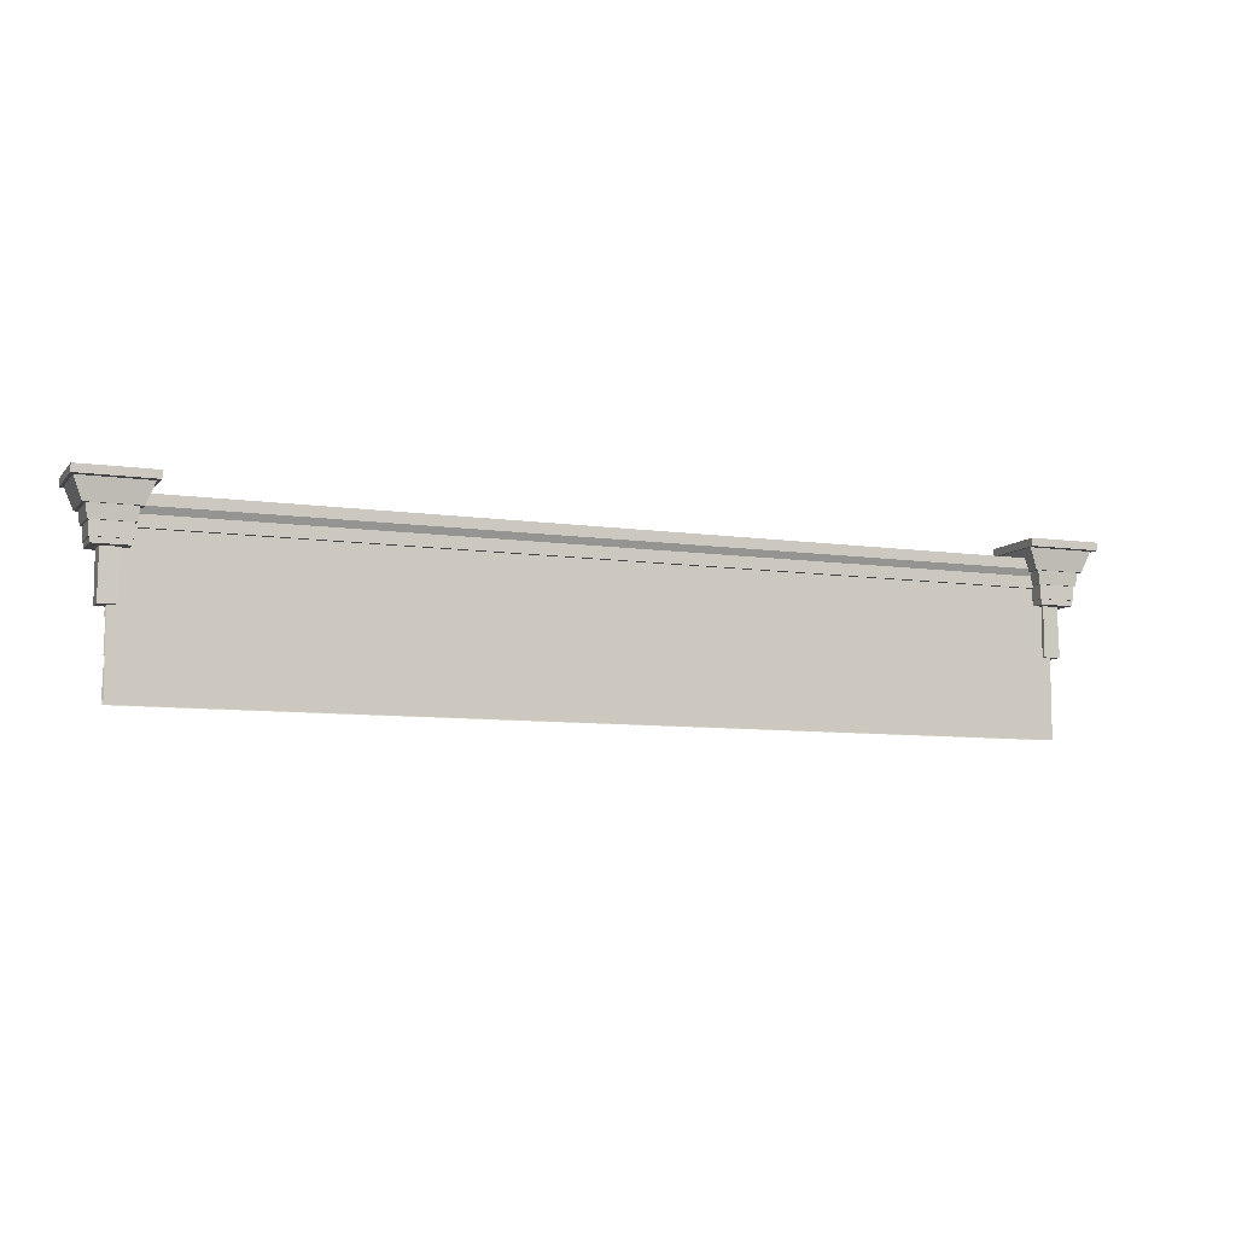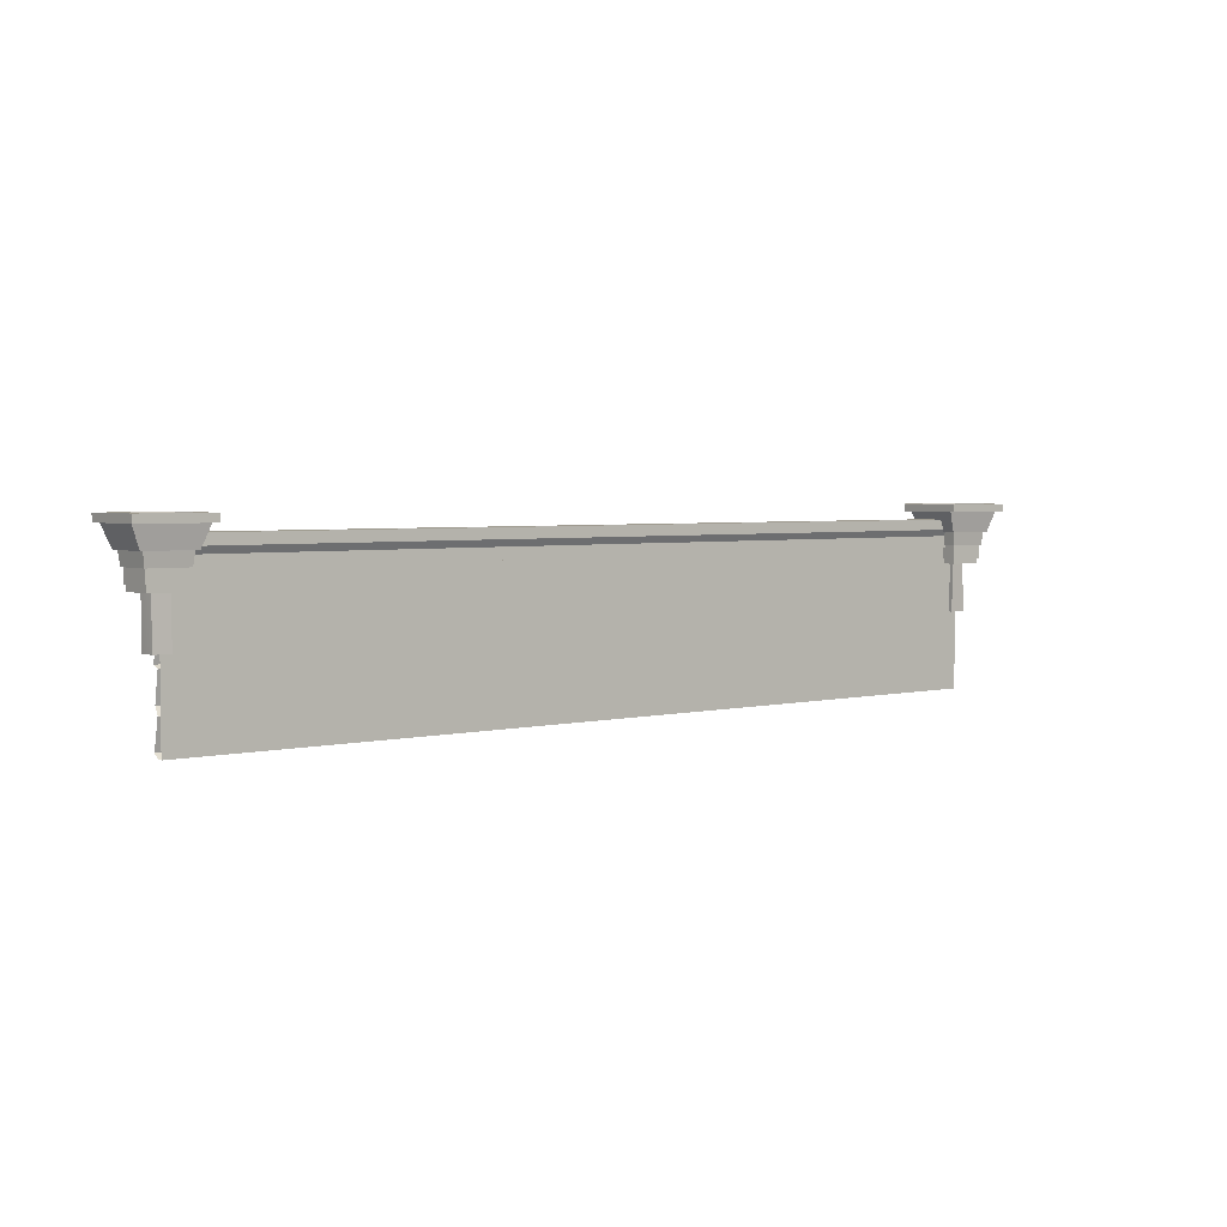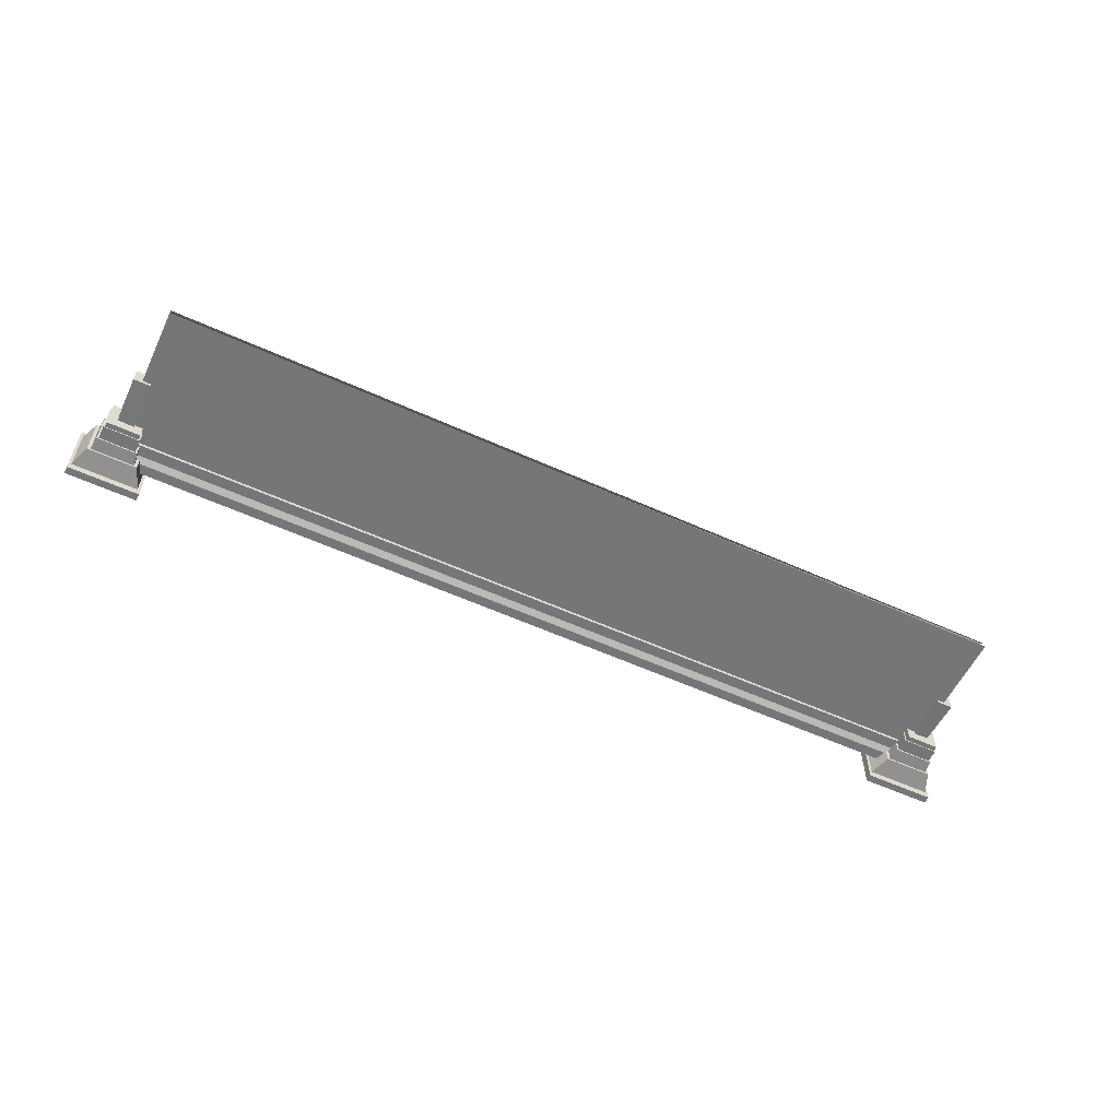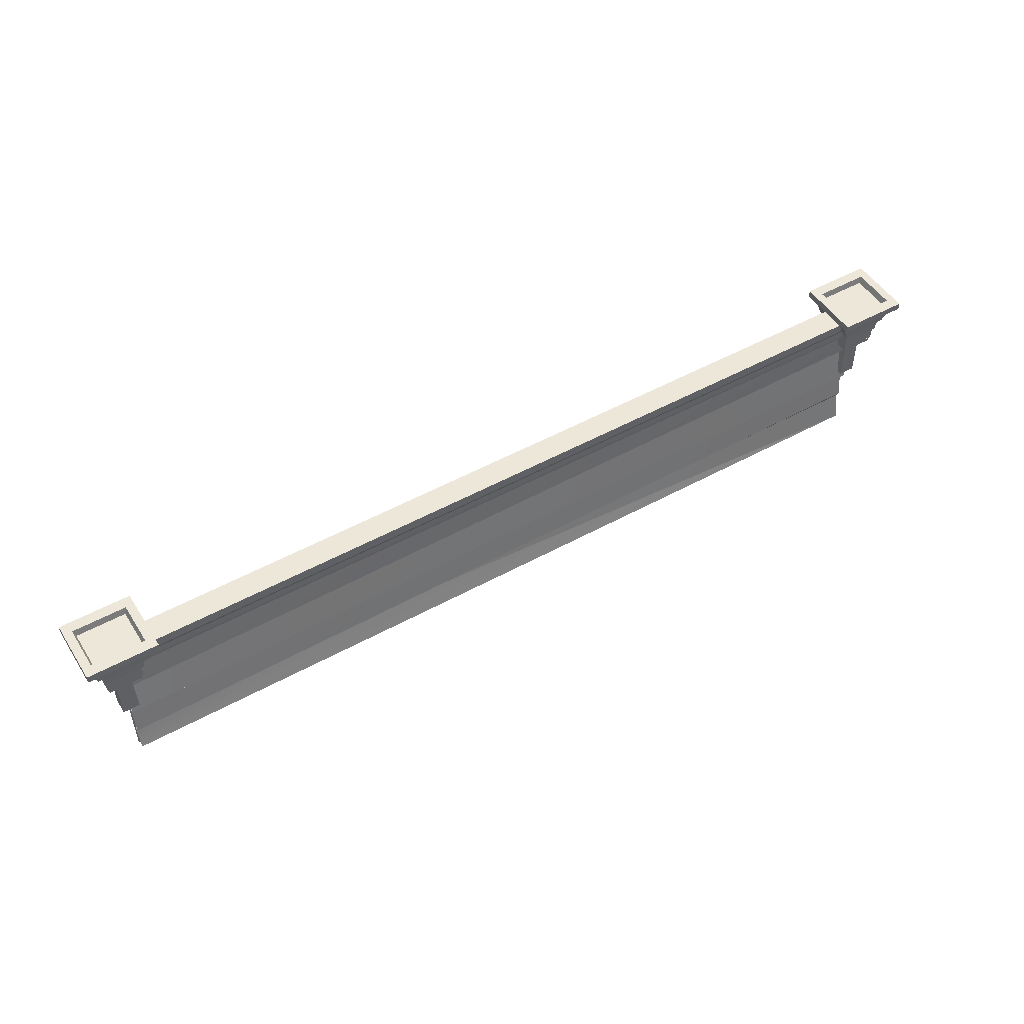
<metadata>
{"format":"obj","ext":"obj","renderer":"f3d","projection":"perspective","resolution":1024,"background":"white","views":[{"elev":-8.1,"azim":157.9,"up":"+Y"},{"elev":3.6,"azim":141.0,"up":"+Y"},{"elev":-56.8,"azim":-25.4,"up":"+Z"},{"elev":49.9,"azim":-31.4,"up":"+Y"}]}
</metadata>
<code>
g SM_Bld_Double_Facade_01
v -1.612 7.858 -0.02232
v -5 7.744 1.907e-06
v -5 7.932 0.03119
v -1.612 6.357 -0.02232
v 5 6.375 3.815e-06
v 4.999 6.05 0.07185
v -1.612 7.858 -0.02232
v 5 7.932 0.03121
v 5 7.876 3.815e-06
v -5.28 8.039 0.2208
v -5.28 8.039 -0.2536
v -4.72 8.039 -0.2536
v -4.72 8.039 0.2208
v -4.81 7.438 0.1739
v -4.81 7.438 -0.2066
v -5.189 7.438 0.1739
v -5.189 7.438 -0.2066
v -5.189 7.438 0.1739
v -5.189 7.497 0.1739
v -4.81 7.497 0.1739
v -4.81 7.438 0.1739
v -4.81 7.438 0.1739
v -4.81 7.497 0.1739
v -4.81 7.497 -0.2066
v -4.81 7.438 -0.2066
v -4.81 7.438 -0.2066
v -4.81 7.497 -0.2066
v -5.189 7.497 -0.2066
v -5.189 7.438 -0.2066
v -5.189 7.438 -0.2066
v -5.189 7.497 -0.2066
v -5.189 7.497 0.1739
v -5.189 7.438 0.1739
v -5.206 7.497 0.1868
v -5.206 7.65 0.1868
v -4.793 7.65 0.1868
v -4.793 7.497 0.1868
v -4.793 7.497 0.1868
v -4.793 7.65 0.1868
v -4.793 7.65 -0.2196
v -4.793 7.497 -0.2196
v -4.793 7.497 -0.2196
v -4.793 7.65 -0.2196
v -5.206 7.65 -0.2196
v -5.206 7.497 -0.2196
v -5.206 7.497 -0.2196
v -5.206 7.65 -0.2196
v -5.206 7.65 0.1868
v -5.206 7.497 0.1868
v -5.227 7.65 0.204
v -5.244 7.798 0.2203
v -4.756 7.798 0.2203
v -4.772 7.65 0.204
v -4.772 7.65 0.204
v -4.756 7.798 0.2203
v -4.756 7.798 -0.253
v -4.772 7.65 -0.2368
v -4.772 7.65 -0.2368
v -4.756 7.798 -0.253
v -5.244 7.798 -0.253
v -5.227 7.65 -0.2368
v -5.227 7.65 -0.2368
v -5.244 7.798 -0.253
v -5.244 7.798 0.2203
v -5.227 7.65 0.204
v -5.281 7.798 0.2412
v -5.374 8.028 0.2815
v -4.626 8.028 0.2815
v -4.718 7.798 0.2412
v -4.718 7.798 0.2412
v -4.626 8.028 0.2815
v -4.626 8.028 -0.3143
v -4.718 7.798 -0.274
v -4.718 7.798 -0.274
v -4.626 8.028 -0.3143
v -5.374 8.028 -0.3143
v -5.281 7.798 -0.274
v -5.281 7.798 -0.274
v -5.374 8.028 -0.3143
v -5.374 8.028 0.2815
v -5.281 7.798 0.2412
v -5.406 8.028 0.364
v -5.406 8.115 0.364
v -4.593 8.115 0.364
v -4.593 8.028 0.364
v -4.593 8.028 0.364
v -4.593 8.115 0.364
v -4.593 8.115 -0.3968
v -4.593 8.028 -0.3968
v -4.593 8.028 -0.3968
v -4.593 8.115 -0.3968
v -5.406 8.115 -0.3968
v -5.406 8.028 -0.3968
v -5.406 8.028 -0.3968
v -5.406 8.115 -0.3968
v -5.406 8.115 0.364
v -5.406 8.028 0.364
v -5.307 8.115 0.2402
v -5.28 8.039 0.2208
v -4.72 8.039 0.2208
v -4.692 8.115 0.2402
v -4.692 8.115 0.2402
v -4.72 8.039 0.2208
v -4.72 8.039 -0.2536
v -4.692 8.115 -0.2729
v -4.692 8.115 -0.2729
v -4.72 8.039 -0.2536
v -5.28 8.039 -0.2536
v -5.307 8.115 -0.2729
v -5.307 8.115 -0.2729
v -5.28 8.039 -0.2536
v -5.28 8.039 0.2208
v -5.307 8.115 0.2402
v -5 7.236 0.06906
v -5 7.744 1.907e-06
v -1.612 7.858 -0.02232
v 1.129 7.293 0.06741
v 5 7.876 3.815e-06
v 5 7.314 0.06349
v -5 6.083 0.07184
v 4.999 6.05 0.07185
v 5 6 0
v -5 6 0
v -1.612 6.357 -0.02232
v -5 6.375 1.907e-06
v -5 6.414 0.07184
v -1.259 6.443 0.06631
v -1.612 7.858 -0.02232
v -5 7.932 0.03119
v 0.001892 7.932 0.0312
v 5 7.932 0.03121
v -5 6.083 0.07184
v -1.612 6.357 -0.02232
v 4.999 6.05 0.07185
v -5 6.375 1.907e-06
v 5.078 7.67 0.1181
v 5.127 7.754 0.1181
v 5.127 7.754 -0.0949
v 5.078 7.67 -0.09491
v 5.127 7.754 -0.0949
v -5.127 7.754 -0.0949
v -5.078 7.67 -0.09491
v 5.078 7.67 -0.09491
v -5.013 7.627 -0.09491
v 5.013 7.627 -0.09491
v 5.013 7.627 0.1087
v 5.078 7.67 0.1181
v 5.078 7.67 -0.09491
v 5.013 7.627 -0.09491
v 5.127 7.754 0.1181
v 5.227 7.826 0.1576
v 5.227 7.826 -0.1344
v 5.127 7.754 -0.0949
v 5.227 7.826 -0.1344
v -5.227 7.826 -0.1344
v -5.127 7.754 -0.0949
v 5.127 7.754 -0.0949
v 5.227 7.826 0.1576
v 5.247 7.942 0.1576
v 5.247 7.942 -0.1344
v 5.227 7.826 -0.1344
v 5.247 7.942 -0.1344
v -5.247 7.942 -0.1344
v -5.227 7.826 -0.1344
v 5.227 7.826 -0.1344
v 5.013 7.627 -0.09491
v -5.013 7.627 -0.09491
v -5.013 7.627 0.1087
v 5.013 7.627 0.1087
v -5.078 7.67 0.1181
v -5.078 7.67 -0.09491
v -5.127 7.754 -0.0949
v -5.127 7.754 0.1181
v 5.127 7.754 0.1181
v 5.078 7.67 0.1181
v -5.078 7.67 0.1181
v -5.127 7.754 0.1181
v -5.013 7.627 0.1087
v -5.013 7.627 -0.09491
v -5.078 7.67 -0.09491
v -5.078 7.67 0.1181
v 5.078 7.67 0.1181
v 5.013 7.627 0.1087
v -5.013 7.627 0.1087
v -5.078 7.67 0.1181
v 5.247 7.942 -0.1344
v 5.247 7.942 0.1576
v -5.247 7.942 0.1576
v -5.247 7.942 -0.1344
v 5.227 7.826 0.1576
v 5.127 7.754 0.1181
v -5.127 7.754 0.1181
v -5.227 7.826 0.1576
v -5.127 7.754 0.1181
v -5.127 7.754 -0.0949
v -5.227 7.826 -0.1344
v -5.227 7.826 0.1576
v 5.247 7.942 0.1576
v 5.227 7.826 0.1576
v -5.227 7.826 0.1576
v -5.247 7.942 0.1576
v -5.227 7.826 0.1576
v -5.227 7.826 -0.1344
v -5.247 7.942 -0.1344
v -5.247 7.942 0.1576
v 5 6 -0.05591
v 5 7.8 -0.05591
v 0.001884 7.8 -0.05592
v -5 6 -0.05591
v -5 7.8 -0.05591
v -5 6.414 0.07184
v -5 6.748 0.008356
v -0.09075 6.765 -0.001665
v -1.259 6.443 0.06631
v 4.998 6.462 0.04956
v 4.998 6.784 -0.008354
v -5 6.748 0.008356
v -5 6.788 0.07741
v -0.1027 6.825 0.07035
v -0.09075 6.765 -0.001665
v 4.998 6.784 -0.008354
v 4.999 6.812 0.06627
v -1.612 6.357 -0.02232
v -1.259 6.443 0.06631
v 4.998 6.462 0.04956
v 5 6.375 3.815e-06
v -5 7.165 -0.004177
v -5 7.236 0.06906
v 1.129 7.293 0.06741
v 0.4726 7.195 -0.007435
v 5 7.314 0.06349
v 4.999 7.216 -0.01253
v -5 6.788 0.07741
v -5 7.165 -0.004177
v 0.4726 7.195 -0.007435
v -0.1027 6.825 0.07035
v 4.999 7.216 -0.01253
v 4.999 6.812 0.06627
v -5.095 7.688 0.0949
v -5.095 6.886 0.0949
v -5.095 6.886 -0.0949
v -5.083 7.683 -0.08282
v -5.095 6.886 0.0949
v -4.905 6.886 0.0949
v -4.905 6.886 -0.0949
v -5.095 6.886 -0.0949
v -4.905 6.886 0.0949
v -4.917 7.683 0.08282
v -4.905 7.686 -0.0949
v -4.905 6.886 -0.0949
v -5.083 7.683 -0.08282
v -5.095 6.886 -0.0949
v -4.905 6.886 -0.0949
v -4.905 7.686 -0.0949
v -4.905 6.886 0.0949
v -5.095 6.886 0.0949
v -5.095 7.688 0.0949
v -4.917 7.683 0.08282
v 5.095 7.681 0.0949
v 5.095 6.91 0.0949
v 4.905 6.91 0.0949
v 4.917 7.689 0.08282
v 5.095 6.91 0.0949
v 5.095 6.91 -0.0949
v 4.905 6.91 -0.0949
v 4.905 6.91 0.0949
v 5.095 6.91 -0.0949
v 5.083 7.689 -0.08282
v 4.905 7.683 -0.0949
v 4.905 6.91 -0.0949
v 4.917 7.689 0.08282
v 4.905 6.91 0.0949
v 4.905 6.91 -0.0949
v 4.905 7.683 -0.0949
v 5.095 6.91 -0.0949
v 5.095 6.91 0.0949
v 5.095 7.681 0.0949
v 5.083 7.689 -0.08282
v 5.28 8.039 0.2208
v 4.72 8.039 0.2208
v 4.72 8.039 -0.2536
v 5.28 8.039 -0.2536
v 4.81 7.438 0.1739
v 5.189 7.438 0.1739
v 4.81 7.438 -0.2066
v 5.189 7.438 -0.2066
v 5.189 7.438 0.1739
v 4.81 7.438 0.1739
v 4.81 7.497 0.1739
v 5.189 7.497 0.1739
v 4.81 7.438 0.1739
v 4.81 7.438 -0.2066
v 4.81 7.497 -0.2066
v 4.81 7.497 0.1739
v 4.81 7.438 -0.2066
v 5.189 7.438 -0.2066
v 5.189 7.497 -0.2066
v 4.81 7.497 -0.2066
v 5.189 7.438 -0.2066
v 5.189 7.438 0.1739
v 5.189 7.497 0.1739
v 5.189 7.497 -0.2066
v 5.206 7.497 0.1868
v 4.793 7.497 0.1868
v 4.793 7.65 0.1868
v 5.206 7.65 0.1868
v 4.793 7.497 0.1868
v 4.793 7.497 -0.2196
v 4.793 7.65 -0.2196
v 4.793 7.65 0.1868
v 4.793 7.497 -0.2196
v 5.206 7.497 -0.2196
v 5.206 7.65 -0.2196
v 4.793 7.65 -0.2196
v 5.206 7.497 -0.2196
v 5.206 7.497 0.1868
v 5.206 7.65 0.1868
v 5.206 7.65 -0.2196
v 5.227 7.65 0.204
v 4.772 7.65 0.204
v 4.756 7.798 0.2203
v 5.244 7.798 0.2203
v 4.772 7.65 0.204
v 4.772 7.65 -0.2368
v 4.756 7.798 -0.253
v 4.756 7.798 0.2203
v 4.772 7.65 -0.2368
v 5.227 7.65 -0.2368
v 5.244 7.798 -0.253
v 4.756 7.798 -0.253
v 5.227 7.65 -0.2368
v 5.227 7.65 0.204
v 5.244 7.798 0.2203
v 5.244 7.798 -0.253
v 5.281 7.798 0.2412
v 4.718 7.798 0.2412
v 4.626 8.028 0.2815
v 5.374 8.028 0.2815
v 4.718 7.798 0.2412
v 4.718 7.798 -0.274
v 4.626 8.028 -0.3143
v 4.626 8.028 0.2815
v 4.718 7.798 -0.274
v 5.281 7.798 -0.274
v 5.374 8.028 -0.3143
v 4.626 8.028 -0.3143
v 5.281 7.798 -0.274
v 5.281 7.798 0.2412
v 5.374 8.028 0.2815
v 5.374 8.028 -0.3143
v 5.406 8.028 0.364
v 4.593 8.028 0.364
v 4.593 8.115 0.364
v 5.406 8.115 0.364
v 4.593 8.028 0.364
v 4.593 8.028 -0.3968
v 4.593 8.115 -0.3968
v 4.593 8.115 0.364
v 4.593 8.028 -0.3968
v 5.406 8.028 -0.3968
v 5.406 8.115 -0.3968
v 4.593 8.115 -0.3968
v 5.406 8.028 -0.3968
v 5.406 8.028 0.364
v 5.406 8.115 0.364
v 5.406 8.115 -0.3968
v 5.307 8.115 0.2402
v 4.692 8.115 0.2402
v 4.72 8.039 0.2208
v 5.28 8.039 0.2208
v 4.692 8.115 0.2402
v 4.692 8.115 -0.2729
v 4.72 8.039 -0.2536
v 4.72 8.039 0.2208
v 4.692 8.115 -0.2729
v 5.307 8.115 -0.2729
v 5.28 8.039 -0.2536
v 4.72 8.039 -0.2536
v 5.307 8.115 -0.2729
v 5.307 8.115 0.2402
v 5.28 8.039 0.2208
v 5.28 8.039 -0.2536
v -5.189 7.497 0.1739
v -5.206 7.497 0.1868
v -4.793 7.497 0.1868
v -4.81 7.497 0.1739
v -5.189 7.497 -0.2066
v -4.793 7.497 -0.2196
v -5.206 7.497 -0.2196
v -4.81 7.497 -0.2066
v -5.206 7.65 0.1868
v -5.227 7.65 0.204
v -4.772 7.65 0.204
v -4.793 7.65 0.1868
v -5.206 7.65 -0.2196
v -4.772 7.65 -0.2368
v -5.227 7.65 -0.2368
v -4.793 7.65 -0.2196
v -5.244 7.798 0.2203
v -5.281 7.798 0.2412
v -4.718 7.798 0.2412
v -4.756 7.798 0.2203
v -5.244 7.798 -0.253
v -4.718 7.798 -0.274
v -5.281 7.798 -0.274
v -4.756 7.798 -0.253
v -5.374 8.028 0.2815
v -5.406 8.028 0.364
v -4.593 8.028 0.364
v -4.626 8.028 0.2815
v -5.374 8.028 -0.3143
v -4.593 8.028 -0.3968
v -5.406 8.028 -0.3968
v -4.626 8.028 -0.3143
v -5.406 8.115 0.364
v -5.307 8.115 0.2402
v -4.692 8.115 0.2402
v -4.593 8.115 0.364
v -5.406 8.115 -0.3968
v -4.692 8.115 -0.2729
v -5.307 8.115 -0.2729
v -4.593 8.115 -0.3968
v 5.189 7.497 0.1739
v 4.793 7.497 0.1868
v 5.206 7.497 0.1868
v 4.81 7.497 0.1739
v 5.189 7.497 -0.2066
v 4.793 7.497 -0.2196
v 5.206 7.497 -0.2196
v 4.81 7.497 -0.2066
v 5.206 7.65 0.1868
v 4.772 7.65 0.204
v 5.227 7.65 0.204
v 4.793 7.65 0.1868
v 5.206 7.65 -0.2196
v 4.772 7.65 -0.2368
v 5.227 7.65 -0.2368
v 4.793 7.65 -0.2196
v 5.244 7.798 0.2203
v 4.718 7.798 0.2412
v 5.281 7.798 0.2412
v 4.756 7.798 0.2203
v 5.244 7.798 -0.253
v 4.718 7.798 -0.274
v 5.281 7.798 -0.274
v 4.756 7.798 -0.253
v 5.374 8.028 0.2815
v 4.593 8.028 0.364
v 5.406 8.028 0.364
v 4.626 8.028 0.2815
v 5.374 8.028 -0.3143
v 4.593 8.028 -0.3968
v 5.406 8.028 -0.3968
v 4.626 8.028 -0.3143
v 5.406 8.115 0.364
v 4.692 8.115 0.2402
v 5.307 8.115 0.2402
v 4.593 8.115 0.364
v 5.406 8.115 -0.3968
v 4.692 8.115 -0.2729
v 5.307 8.115 -0.2729
v 4.593 8.115 -0.3968
f 2 1 3
f 5 4 6
f 8 7 9
f 11 10 12
f 12 10 13
f 15 14 16
f 16 17 15
f 19 18 20
f 20 18 21
f 23 22 24
f 24 22 25
f 27 26 28
f 28 26 29
f 31 30 32
f 32 30 33
f 35 34 36
f 36 34 37
f 39 38 40
f 40 38 41
f 43 42 44
f 44 42 45
f 47 46 48
f 48 46 49
f 51 50 52
f 52 50 53
f 55 54 56
f 56 54 57
f 59 58 60
f 60 58 61
f 63 62 64
f 64 62 65
f 67 66 68
f 68 66 69
f 71 70 72
f 72 70 73
f 75 74 76
f 76 74 77
f 79 78 80
f 80 78 81
f 83 82 84
f 84 82 85
f 87 86 88
f 88 86 89
f 91 90 92
f 92 90 93
f 95 94 96
f 96 94 97
f 99 98 100
f 100 98 101
f 103 102 104
f 104 102 105
f 107 106 108
f 108 106 109
f 111 110 112
f 112 110 113
f 115 114 116
f 114 117 116
f 118 116 117
f 119 118 117
f 121 120 122
f 122 120 123
f 125 124 126
f 126 124 127
f 129 128 130
f 130 128 131
f 133 132 134
f 135 132 133
f 137 136 138
f 138 136 139
f 141 140 142
f 142 140 143
f 142 143 144
f 144 143 145
f 147 146 148
f 148 146 149
f 151 150 152
f 152 150 153
f 155 154 156
f 156 154 157
f 159 158 160
f 160 158 161
f 163 162 164
f 164 162 165
f 167 166 168
f 168 166 169
f 171 170 172
f 172 170 173
f 175 174 176
f 176 174 177
f 179 178 180
f 180 178 181
f 183 182 184
f 184 182 185
f 187 186 188
f 188 186 189
f 191 190 192
f 192 190 193
f 195 194 196
f 196 194 197
f 199 198 200
f 200 198 201
f 203 202 204
f 204 202 205
f 207 206 208
f 209 208 206
f 210 208 209
f 212 211 213
f 213 211 214
f 215 213 214
f 216 213 215
f 218 217 219
f 219 217 220
f 221 219 220
f 222 219 221
f 224 223 225
f 225 223 226
f 228 227 229
f 229 227 230
f 230 231 229
f 232 231 230
f 234 233 235
f 235 233 236
f 236 237 235
f 238 237 236
f 240 239 241
f 241 239 242
f 244 243 245
f 245 243 246
f 248 247 249
f 249 247 250
f 252 251 253
f 253 251 254
f 256 255 257
f 255 258 257
f 260 259 261
f 261 259 262
f 264 263 265
f 265 263 266
f 268 267 269
f 269 267 270
f 272 271 273
f 273 271 274
f 276 275 277
f 275 278 277
f 280 279 281
f 281 279 282
f 284 283 285
f 285 286 284
f 288 287 289
f 289 287 290
f 292 291 293
f 293 291 294
f 296 295 297
f 297 295 298
f 300 299 301
f 301 299 302
f 304 303 305
f 305 303 306
f 308 307 309
f 309 307 310
f 312 311 313
f 313 311 314
f 316 315 317
f 317 315 318
f 320 319 321
f 321 319 322
f 324 323 325
f 325 323 326
f 328 327 329
f 329 327 330
f 332 331 333
f 333 331 334
f 336 335 337
f 337 335 338
f 340 339 341
f 341 339 342
f 344 343 345
f 345 343 346
f 348 347 349
f 349 347 350
f 352 351 353
f 353 351 354
f 356 355 357
f 357 355 358
f 360 359 361
f 361 359 362
f 364 363 365
f 365 363 366
f 368 367 369
f 369 367 370
f 372 371 373
f 373 371 374
f 376 375 377
f 377 375 378
f 380 379 381
f 381 379 382
f 384 383 385
f 385 383 386
f 384 387 383
f 385 386 388
f 389 387 384
f 388 386 390
f 389 390 387
f 388 390 389
f 392 391 393
f 393 391 394
f 392 395 391
f 393 394 396
f 397 395 392
f 396 394 398
f 397 398 395
f 396 398 397
f 400 399 401
f 401 399 402
f 400 403 399
f 401 402 404
f 405 403 400
f 404 402 406
f 405 406 403
f 404 406 405
f 408 407 409
f 409 407 410
f 408 411 407
f 409 410 412
f 413 411 408
f 412 410 414
f 413 414 411
f 412 414 413
f 416 415 417
f 417 415 418
f 416 419 415
f 417 418 420
f 421 419 416
f 420 418 422
f 421 422 419
f 420 422 421
f 424 423 425
f 426 423 424
f 423 427 425
f 428 426 424
f 425 427 429
f 430 426 428
f 427 430 429
f 429 430 428
f 432 431 433
f 434 431 432
f 431 435 433
f 436 434 432
f 433 435 437
f 438 434 436
f 435 438 437
f 437 438 436
f 440 439 441
f 442 439 440
f 439 443 441
f 444 442 440
f 441 443 445
f 446 442 444
f 443 446 445
f 445 446 444
f 448 447 449
f 450 447 448
f 447 451 449
f 452 450 448
f 449 451 453
f 454 450 452
f 451 454 453
f 453 454 452
f 456 455 457
f 458 455 456
f 455 459 457
f 460 458 456
f 457 459 461
f 462 458 460
f 459 462 461
f 461 462 460

</code>
